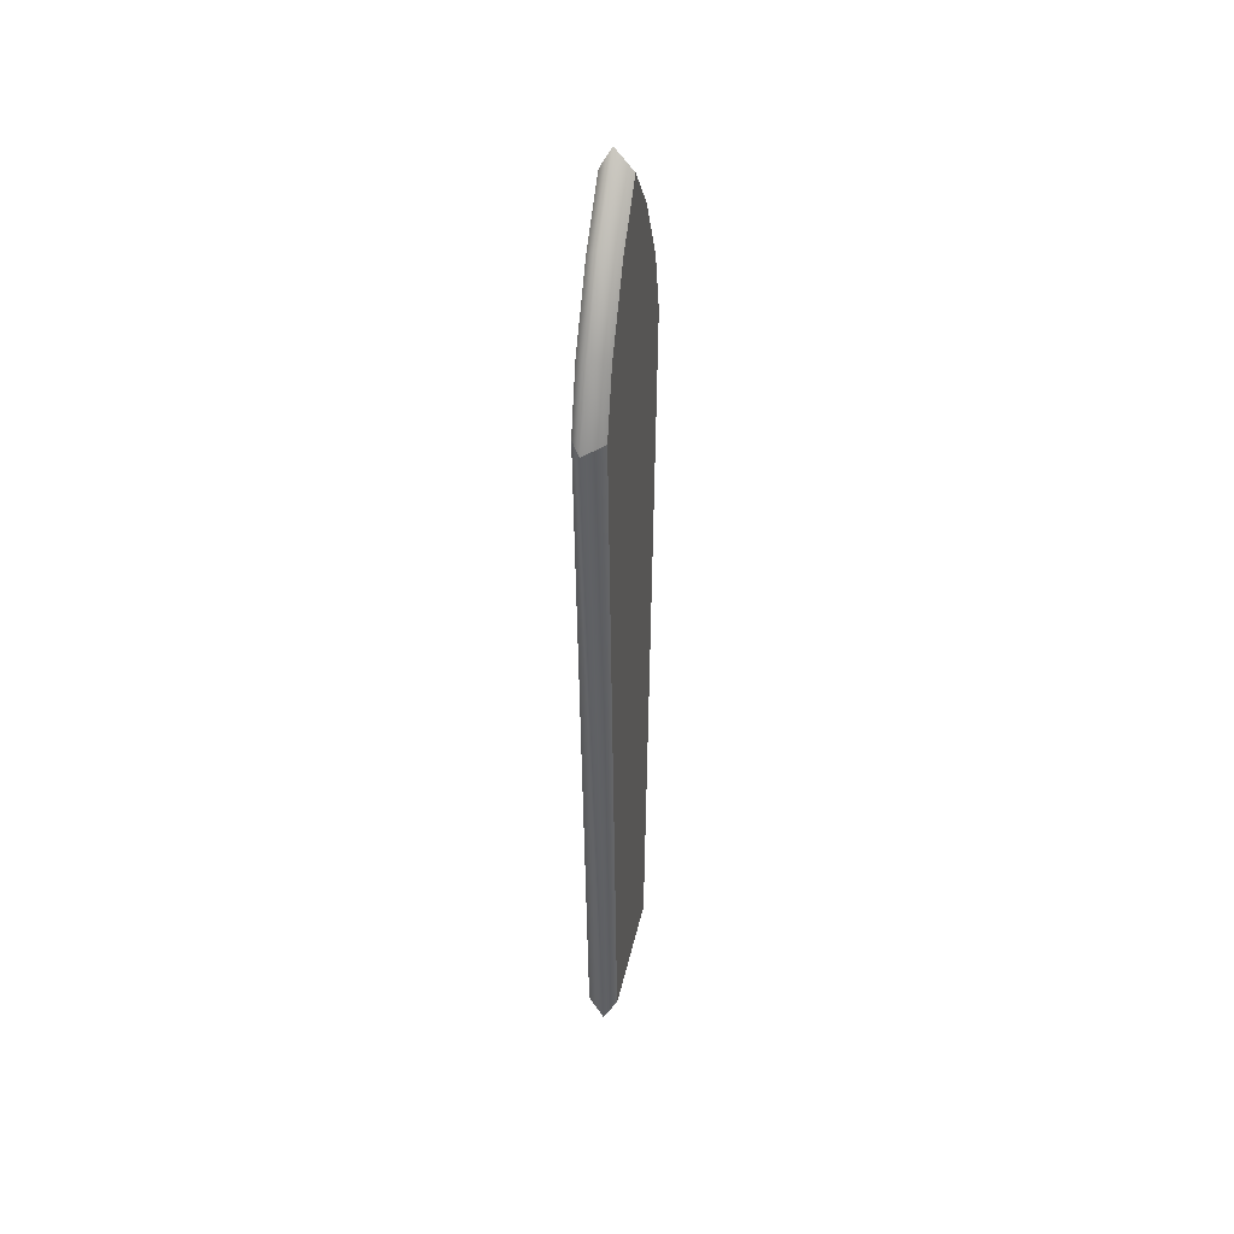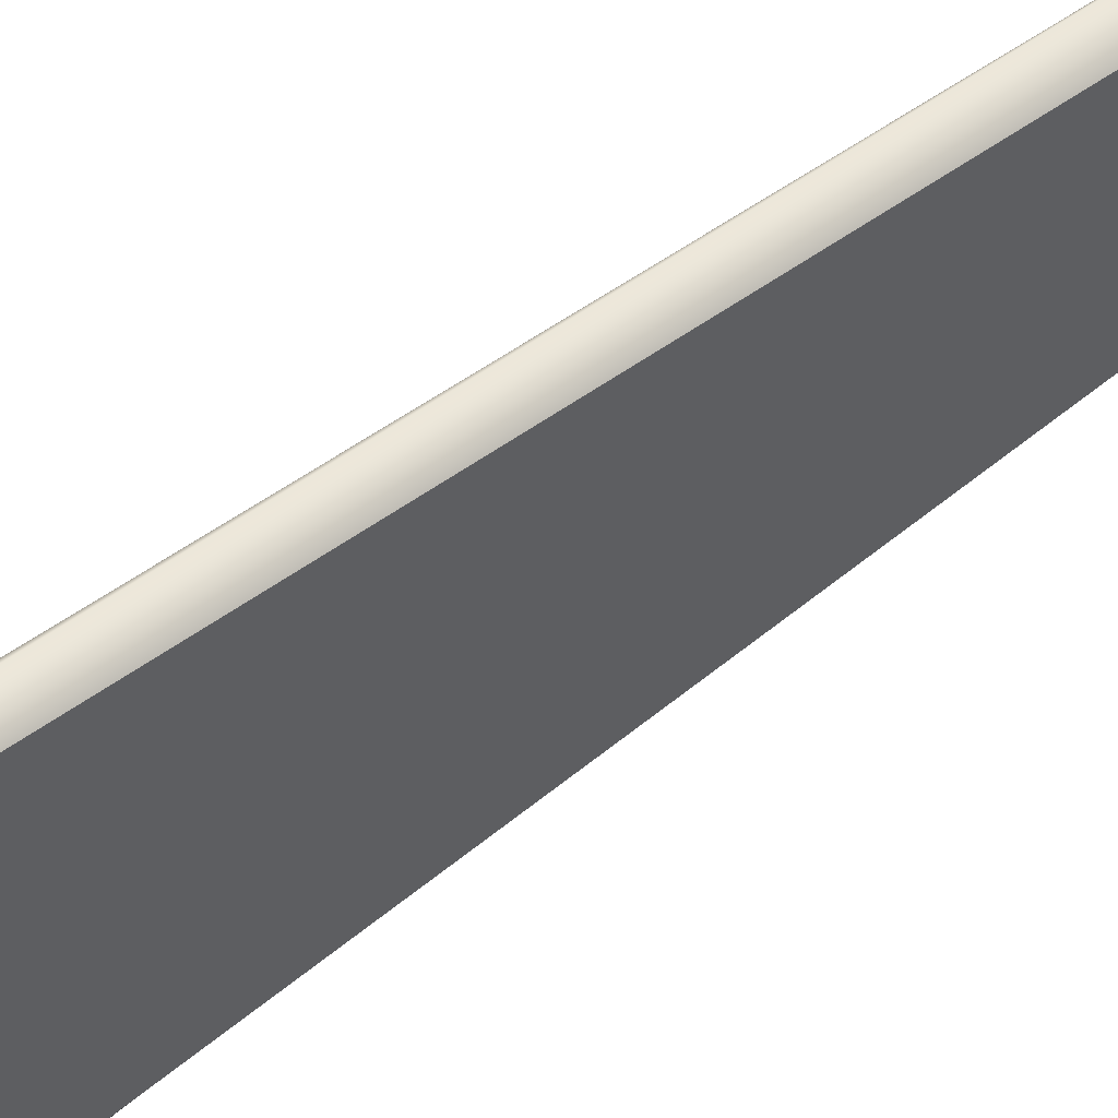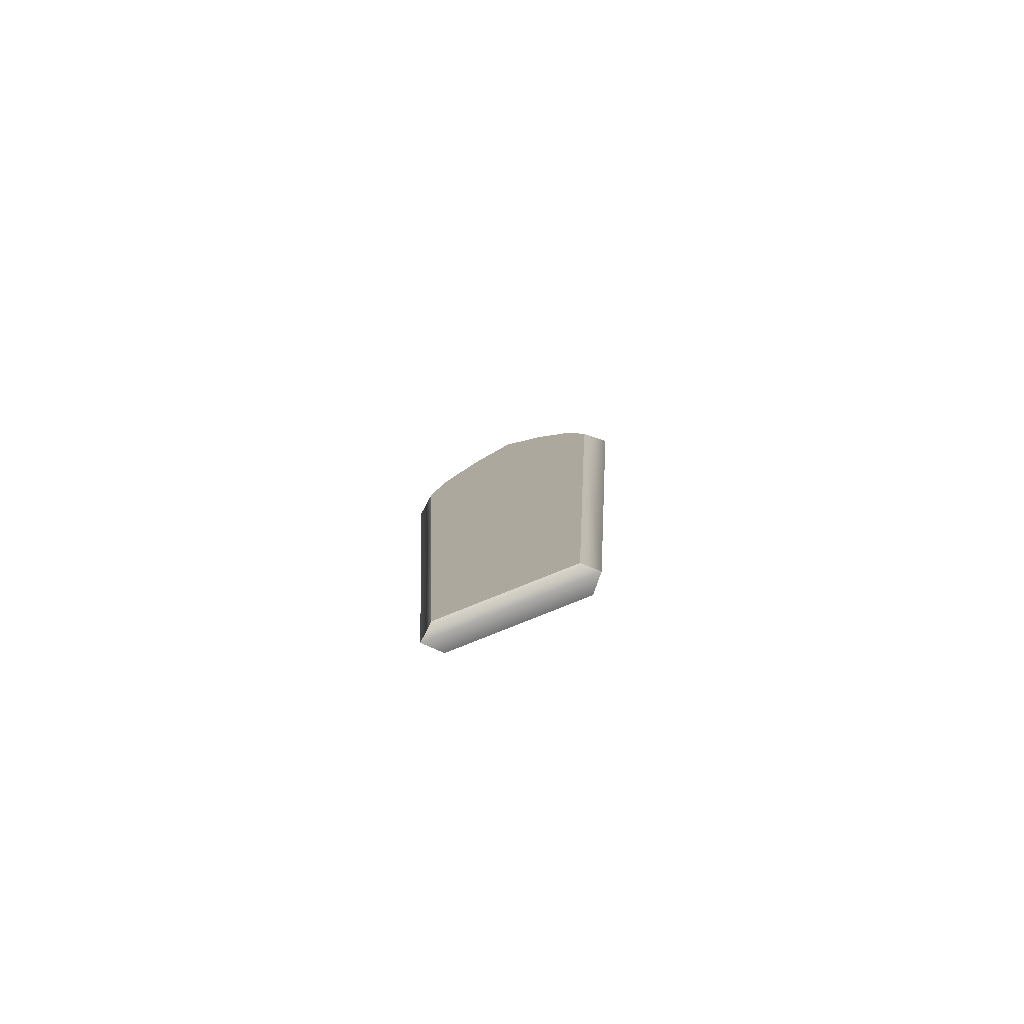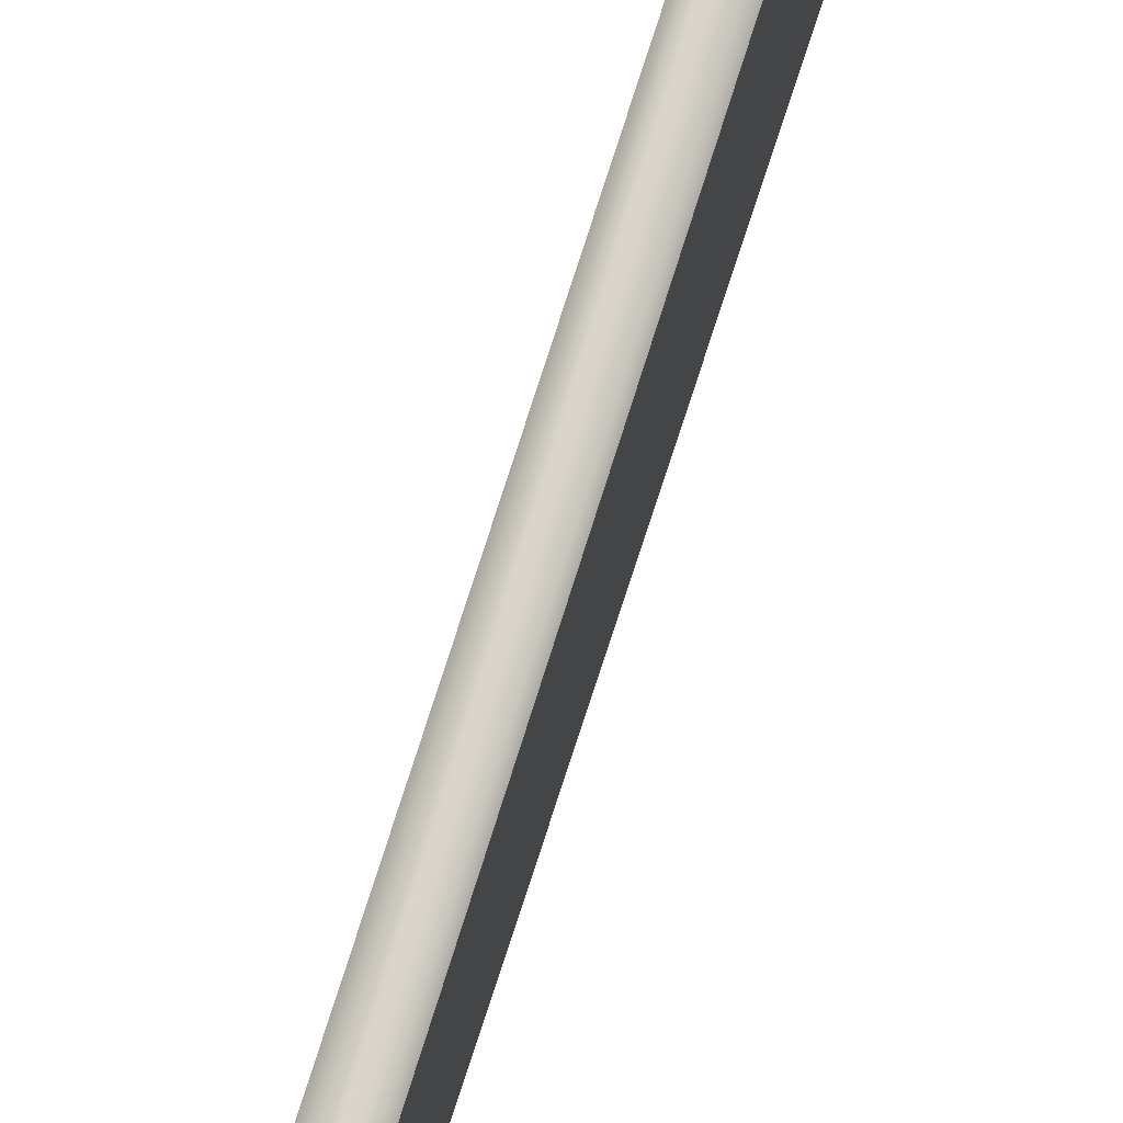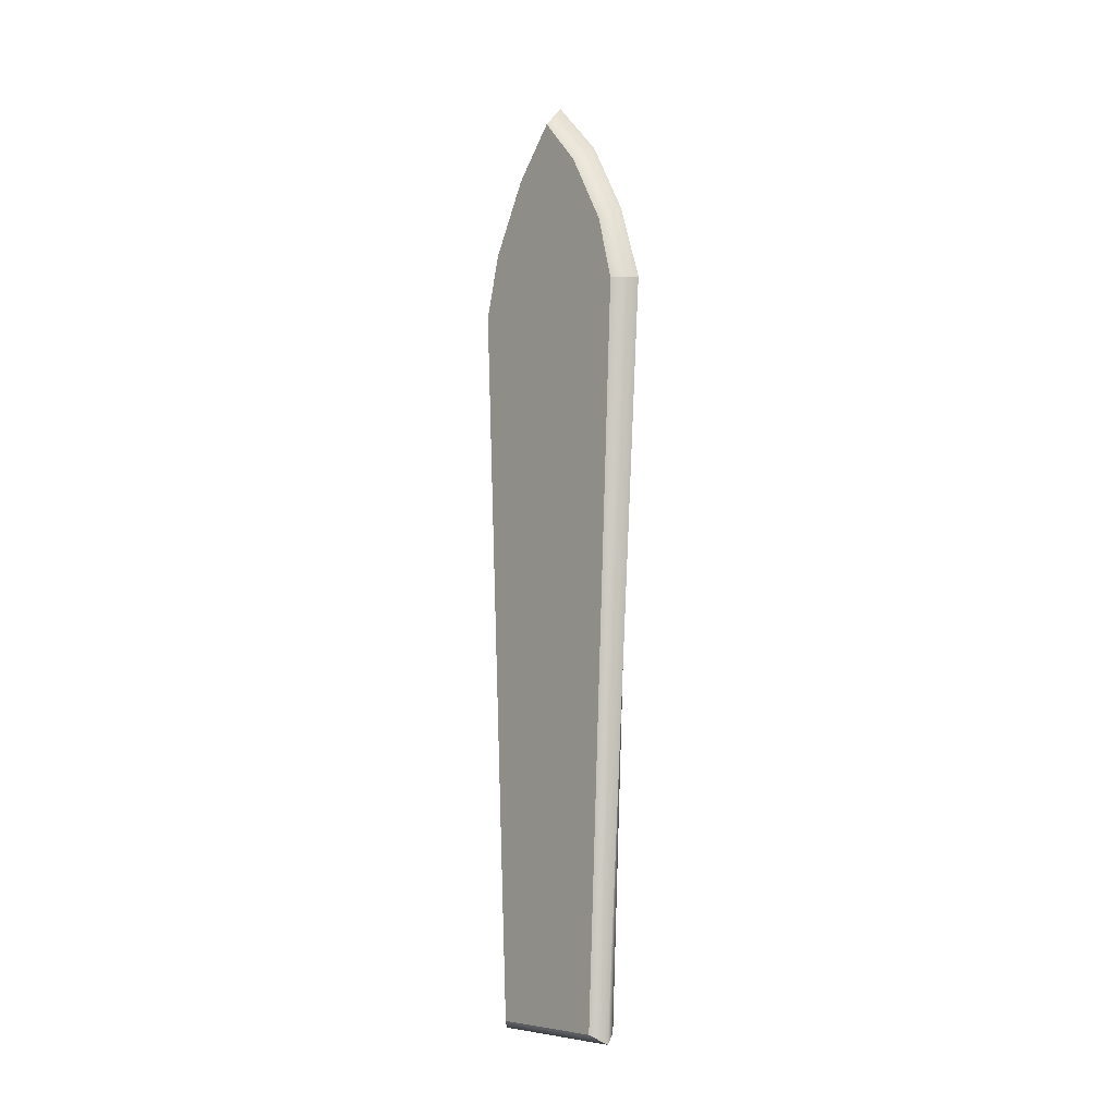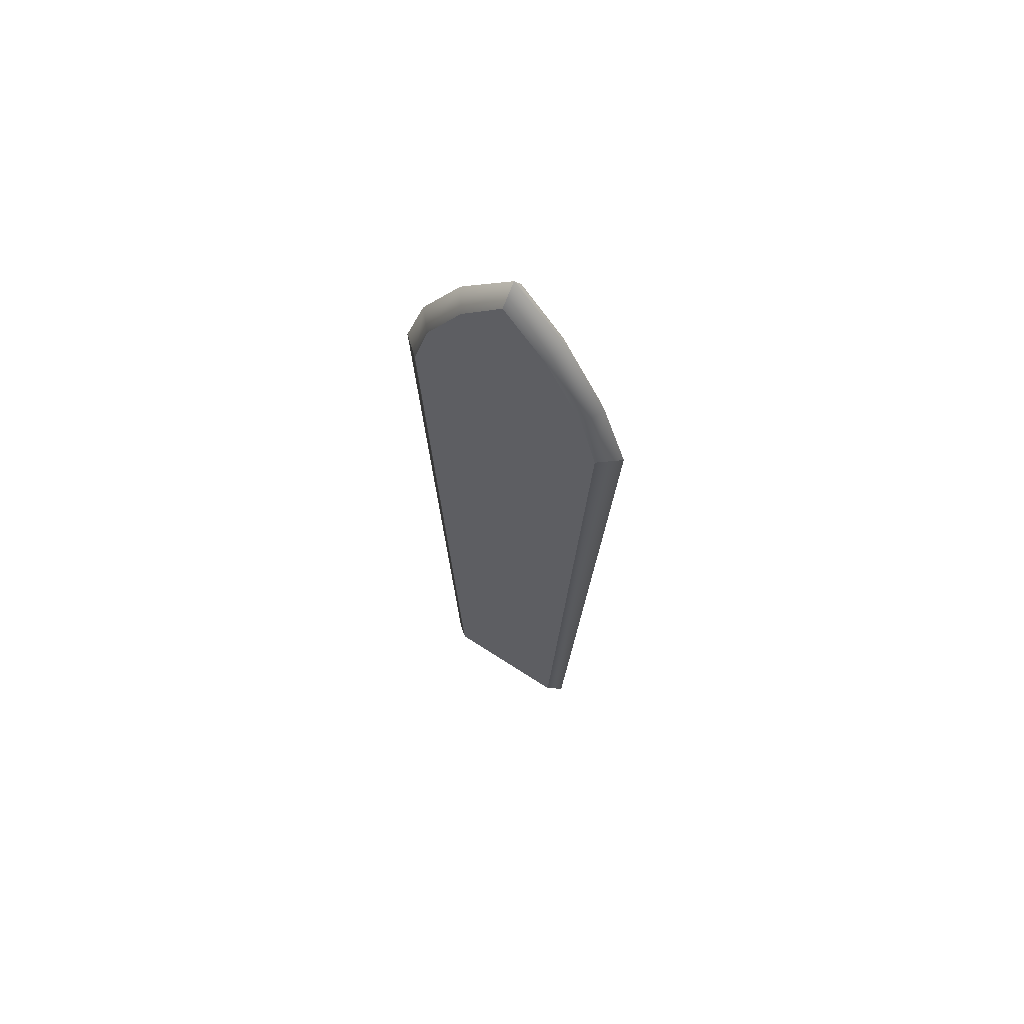
<metadata>
{"format":"obj","ext":"obj","renderer":"f3d","projection":"perspective","resolution":1024,"background":"white","views":[{"elev":40.1,"azim":12.3,"up":"+Y"},{"elev":48.1,"azim":-132.1,"up":"+Z"},{"elev":-80.0,"azim":111.9,"up":"+Y"},{"elev":70.9,"azim":17.4,"up":"+Z"},{"elev":-6.9,"azim":142.3,"up":"+Y"},{"elev":65.7,"azim":123.4,"up":"+Y"}]}
</metadata>
<code>
g default
v -2.844 118.1 -3.532
v 1.87 118.1 -3.532
v -2.844 1.399 2.28
v 1.87 1.399 2.28
v -0.974 118 -6.941
v 0 0 0
v -2.844 147.8 12.98
v 1.87 147.8 12.98
v -0.974 151 12.98
v 1.87 128.4 -0.6623
v -0.7845 129.9 -3.062
v -2.844 128.4 -0.6623
v 1.87 139.7 5.815
v -0.8793 141.7 3.922
v -2.844 139.7 5.815
v -2.844 118.1 29.5
v 1.87 118.1 29.5
v -2.844 1.399 23.69
v 1.87 1.399 23.69
v -0.974 118 32.91
v 0 0 25.97
v 1.87 128.4 26.63
v -0.7845 129.9 29.03
v -2.844 128.4 26.63
v 1.87 139.7 20.15
v -0.8793 141.7 22.04
v -2.844 139.7 20.15
g JC_LuauKit_SurfBoard_II
f 1 5 6 3
f 6 5 2 4
f 3 7 15
f 8 4 13
f 9 8 13 14
f 7 9 14 15
f 11 10 2 5
f 12 11 5 1
f 3 12 1
f 10 4 2
f 14 13 10 11
f 15 14 11 12
f 3 15 12
f 13 4 10
f 16 18 21 20
f 21 19 17 20
f 3 27 7
f 8 25 4
f 9 26 25 8
f 7 27 26 9
f 23 20 17 22
f 24 16 20 23
f 18 16 24 3
f 18 3 6 21
f 4 19 21 6
f 22 17 19 4
f 26 23 22 25
f 27 24 23 26
f 3 24 27
f 25 22 4

</code>
